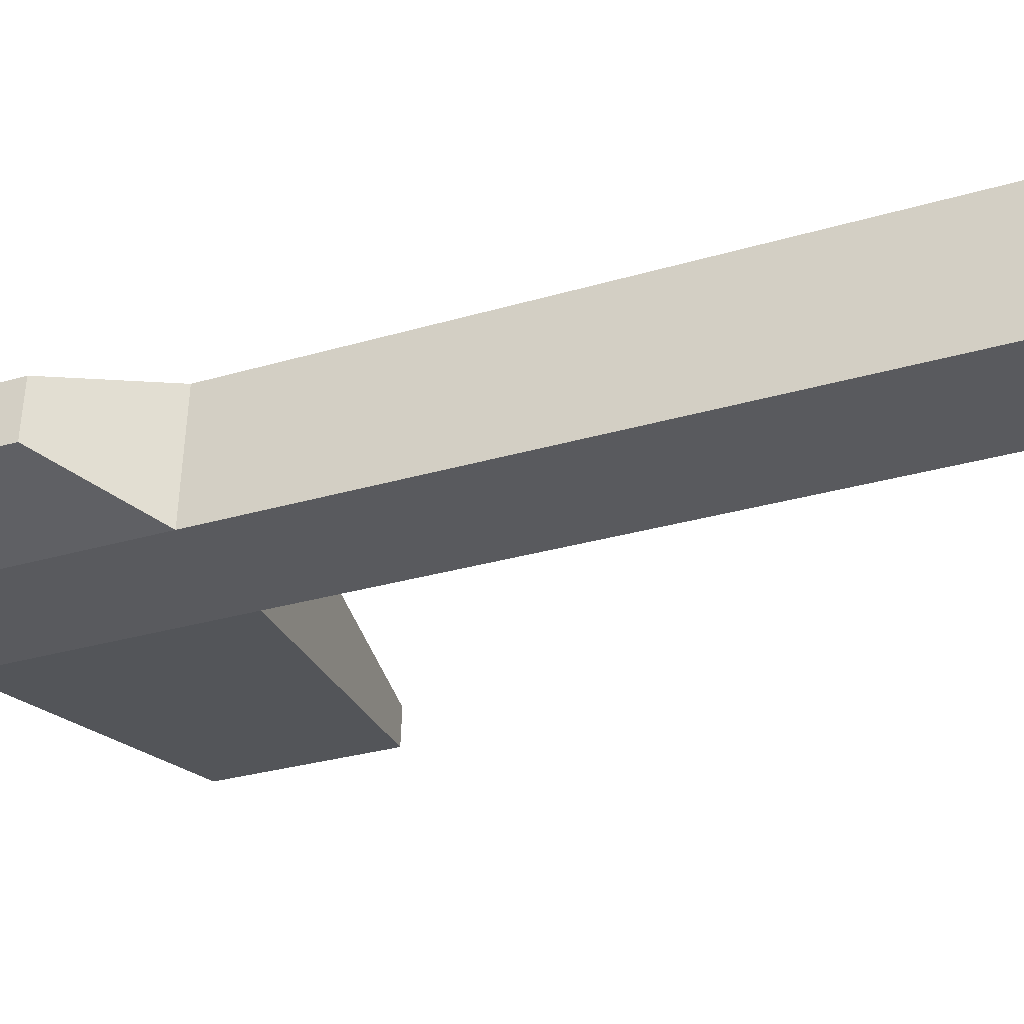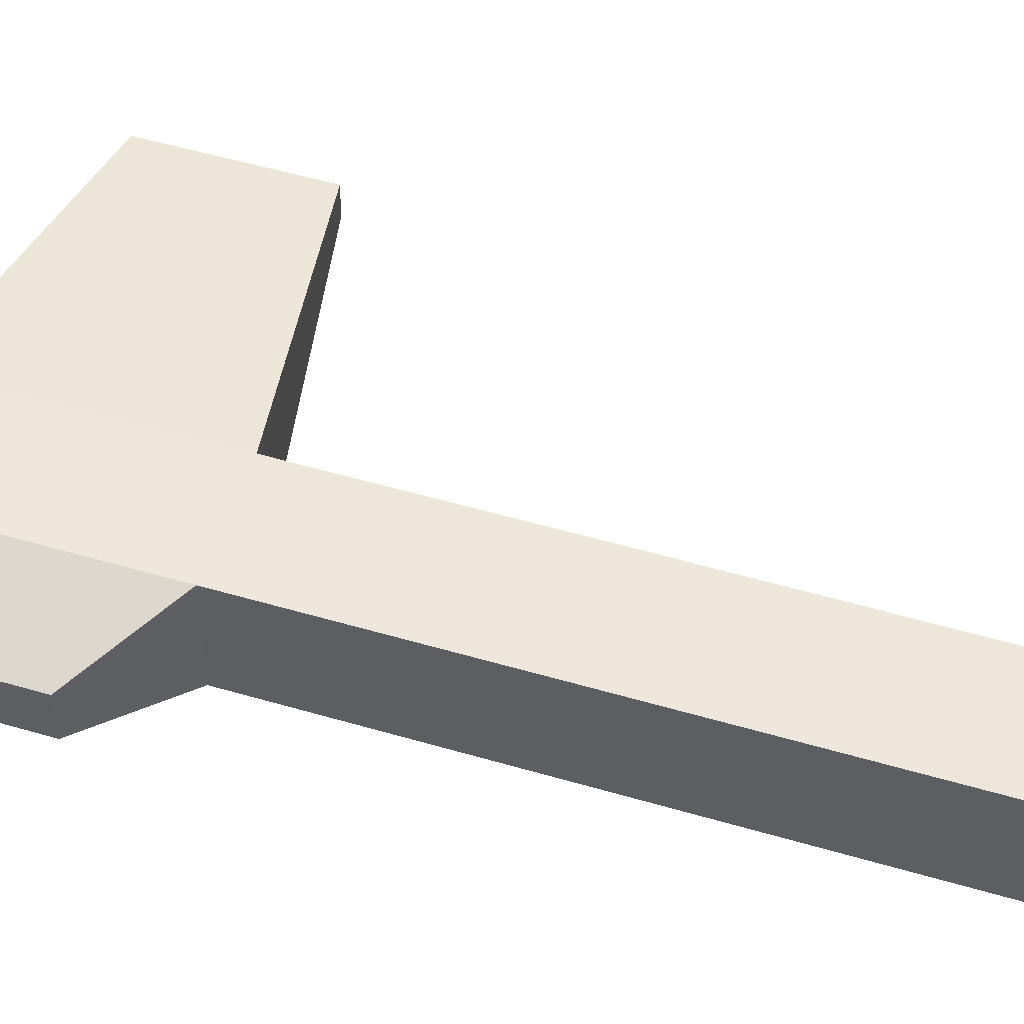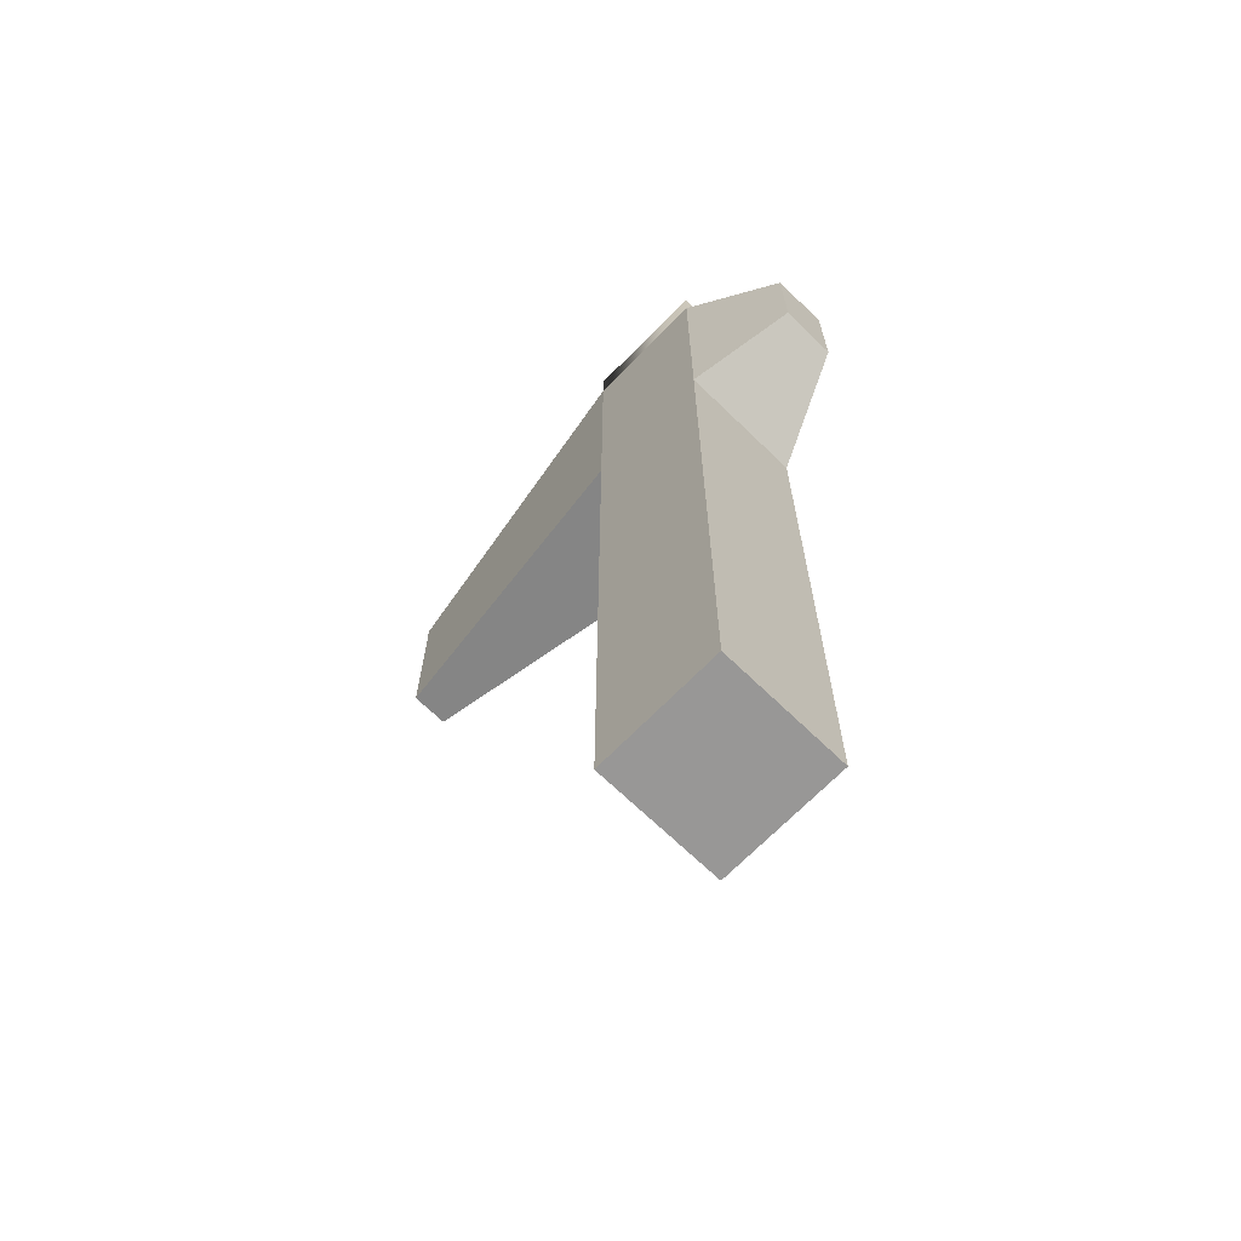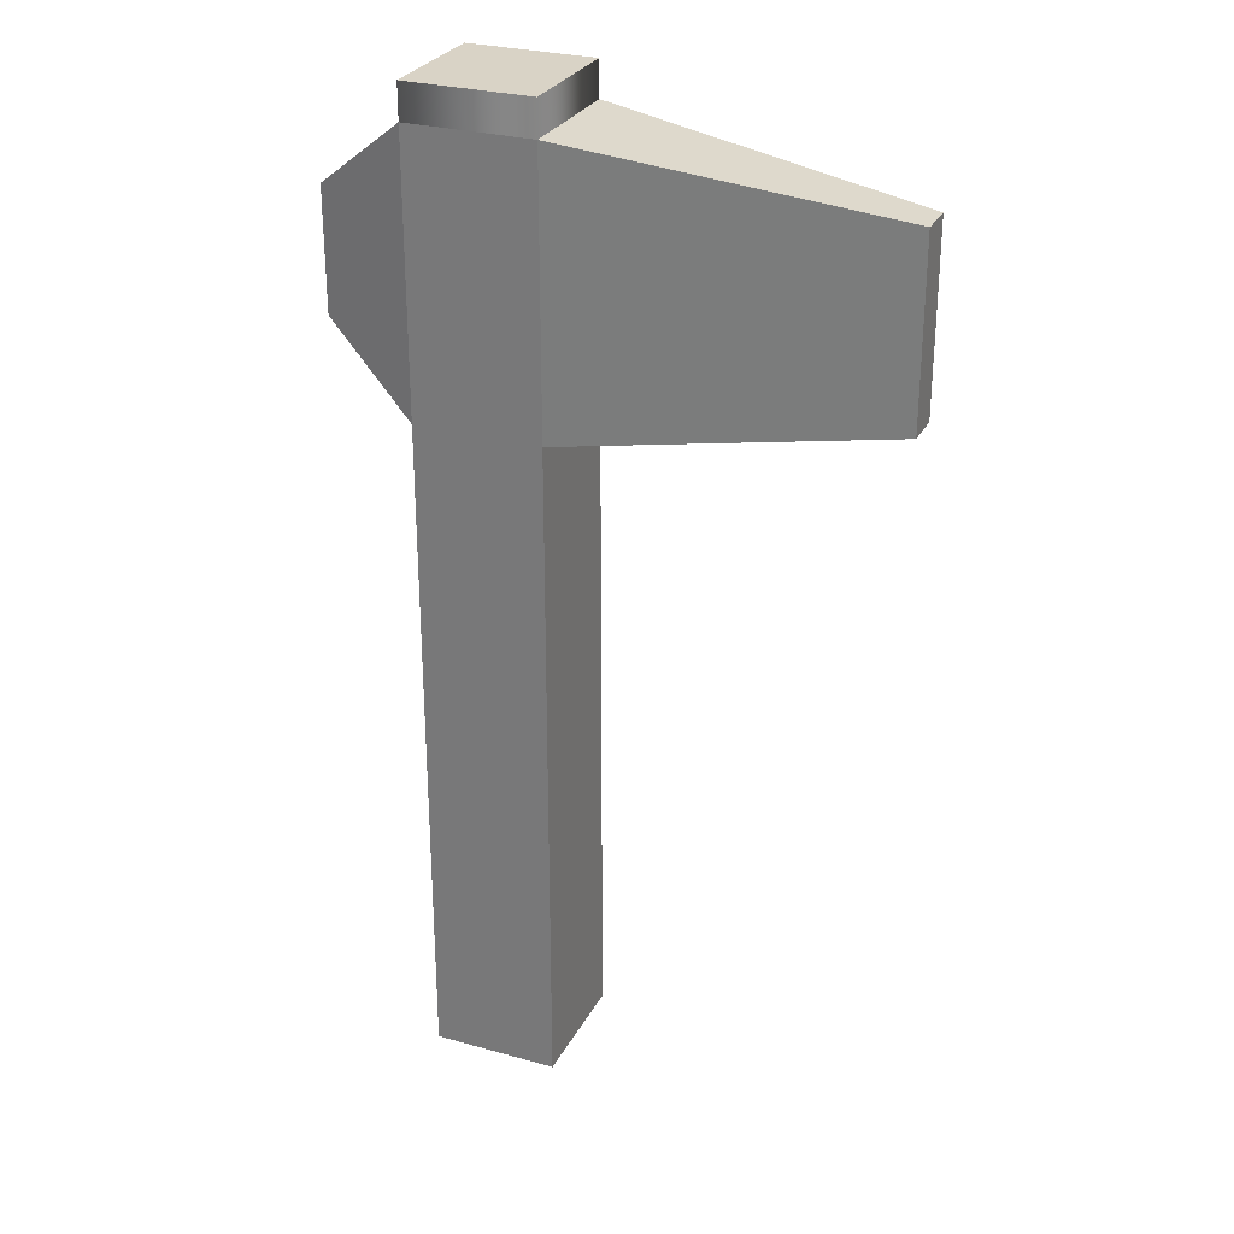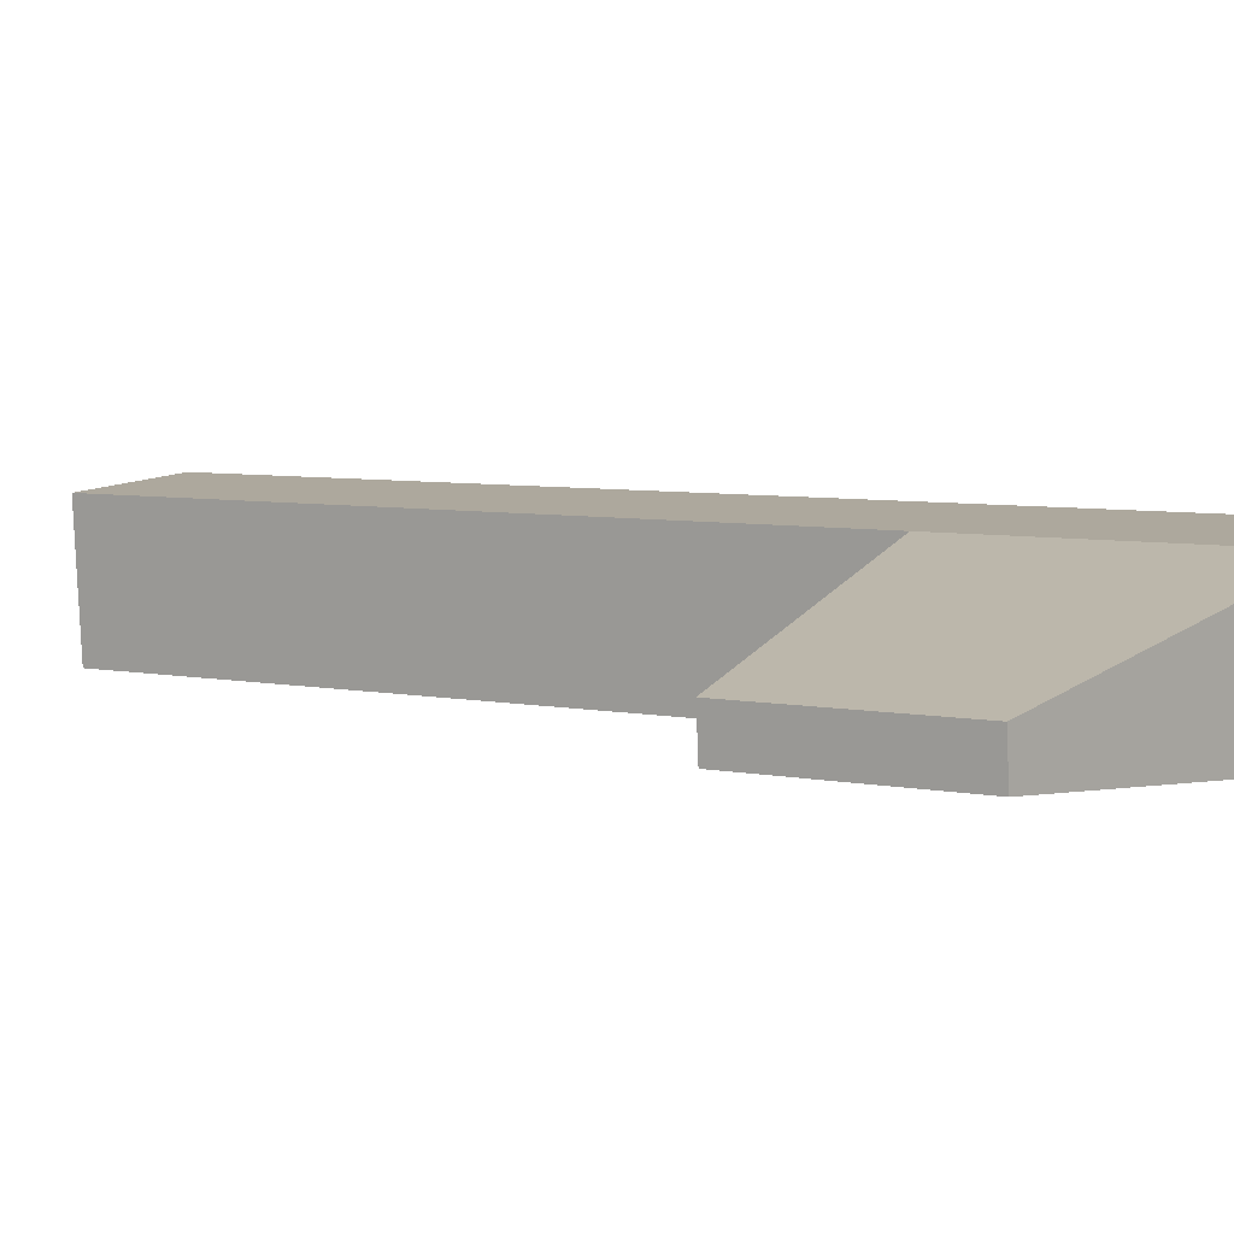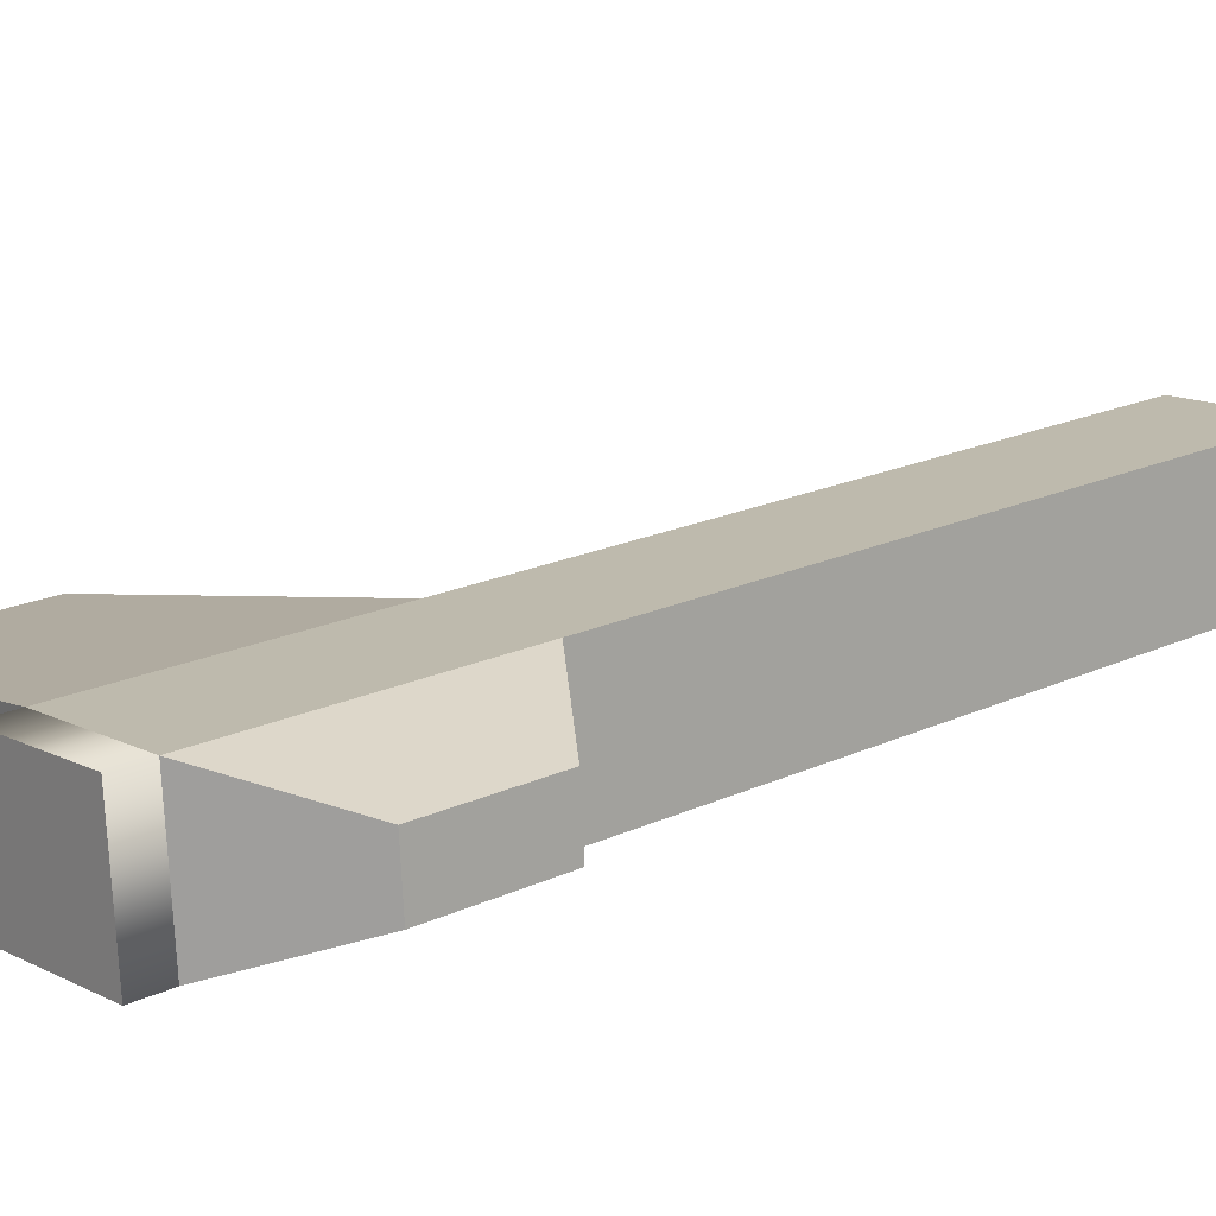
<metadata>
{"format":"obj","ext":"obj","renderer":"f3d","projection":"perspective","resolution":1024,"background":"white","views":[{"elev":-27.8,"azim":-65.2,"up":"+Z"},{"elev":56.2,"azim":-73.2,"up":"+Z"},{"elev":-68.3,"azim":-130.2,"up":"+Y"},{"elev":28.3,"azim":26.9,"up":"+Y"},{"elev":5.6,"azim":123.4,"up":"+Z"},{"elev":18.9,"azim":-131.7,"up":"+Z"}]}
</metadata>
<code>
o Cube.003
v 0.1517 1.585 -0.1745
v -0.1745 1.585 -0.1517
v -0.1745 2.29 -0.1517
v 0.1517 2.29 -0.1745
v -0.1517 2.29 0.1745
v 0.1745 2.29 0.1517
v -0.1517 1.585 0.1745
v 0.1745 1.585 0.1517
v -0.421 1.779 -0.044
v -0.421 2.095 -0.044
v 0.9821 2.173 -0.1184
v 0.9821 1.702 -0.1184
v 0.9891 1.702 -0.01971
v 0.9891 2.173 -0.01971
v -0.4108 1.779 0.1023
v -0.4108 2.095 0.1023
v 0.1745 -0.1635 0.1517
v -0.1517 -0.1635 0.1745
v -0.1745 -0.1635 -0.1517
v 0.1517 -0.1635 -0.1745
v -0.1745 2.381 -0.1517
v 0.1517 2.381 -0.1745
v 0.1745 2.381 0.1517
v -0.1517 2.381 0.1745
f 1 2 3 4
f 7 8 6 5
f 3 2 9 10
f 1 4 11 12
f 13 12 11 14
f 4 6 14 11
f 8 1 12 13
f 6 8 13 14
f 9 15 16 10
f 5 3 10 16
f 7 5 16 15
f 2 7 15 9
f 5 6 23 24
f 17 8 7 18
f 18 7 2 19
f 19 20 17 18
f 20 1 8 17
f 19 2 1 20
f 22 21 24 23
f 6 4 22 23
f 3 5 24 21
f 4 3 21 22

</code>
